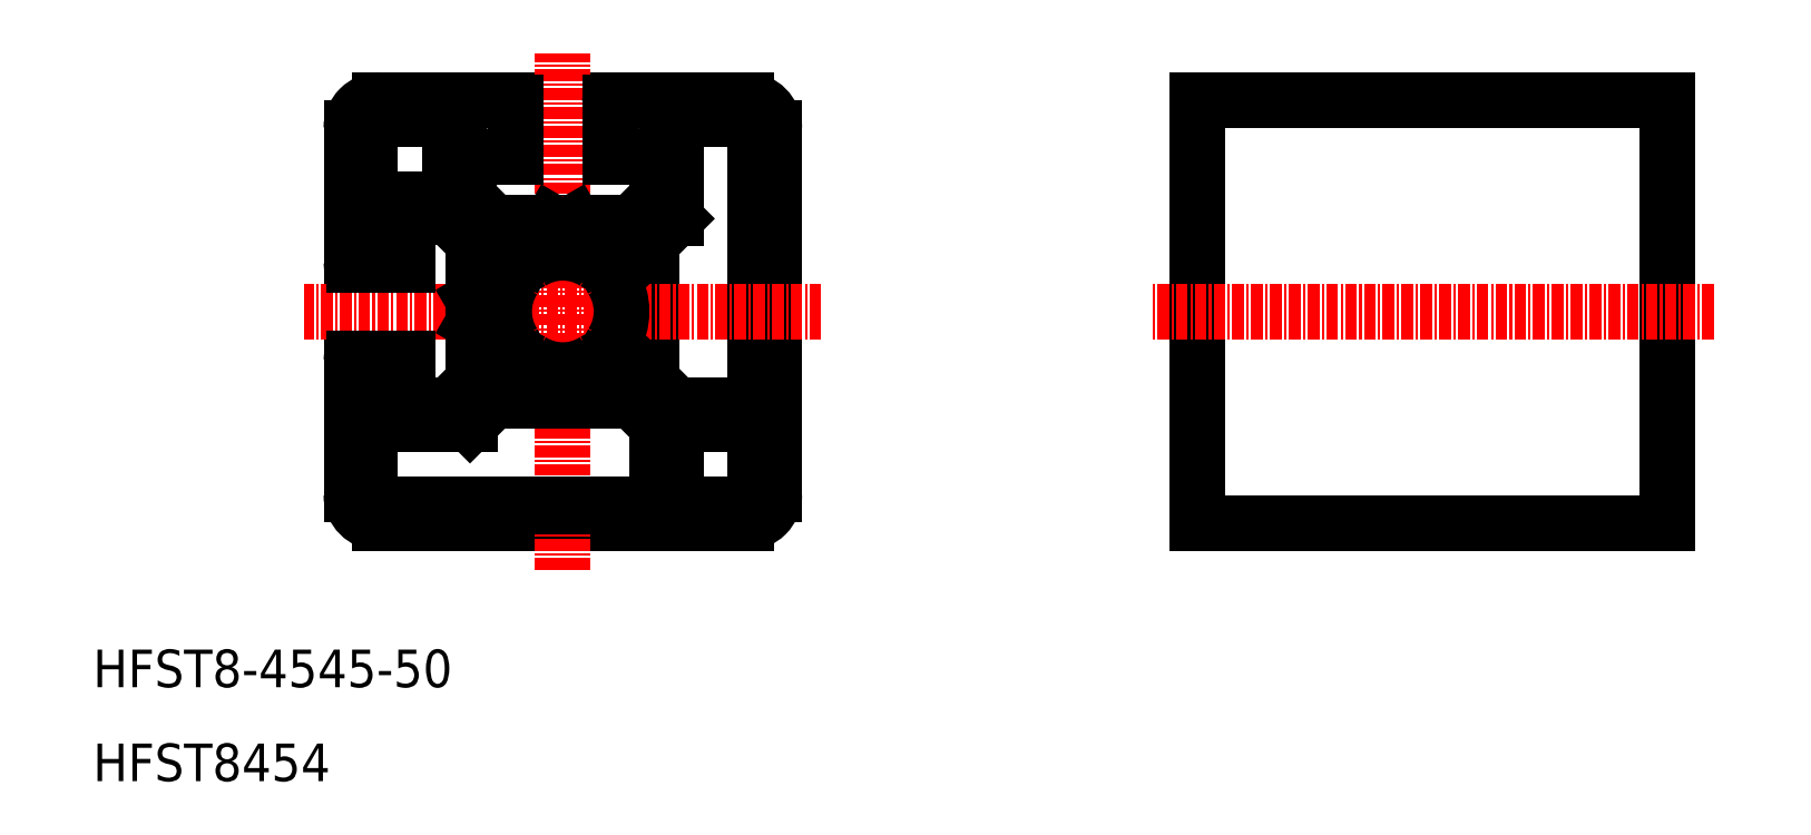
<metadata>
{"format":"dxf","ext":"dxf","renderer":"ezdxf+matplotlib","layout":"modelspace","background":"white","min_lineweight":24,"dpi":150}
</metadata>
<code>
0
SECTION
2
ENTITIES
0
TEXT
8
0
10
-5.033e-08
20
2.319e-08
30
0
40
4
1
HFST8454
0
TEXT
8
0
10
-5.033e-08
20
10
30
0
40
4
1
HFST8-4545-50
0
LINE
8
0
10
167.5
20
27.5
30
0
11
167.5
21
72.5
31
0
0
LINE
8
0
10
117.5
20
72.5
30
0
11
117.5
21
27.5
31
0
0
LINE
8
CENTER
10
172.5
20
50
30
0
11
112.5
21
50
31
0
0
LINE
8
0
10
167.5
20
27.5
30
0
11
117.5
21
27.5
31
0
0
LINE
8
0
10
167.5
20
72.5
30
0
11
117.5
21
72.5
31
0
0
LINE
8
0
10
69.5
20
72.5
30
0
11
55.3
21
72.5
31
0
0
LINE
8
0
10
60
20
66.5
30
0
11
55
21
66.5
31
0
0
LINE
8
0
10
57.38
20
59.5
30
0
11
51.21
21
59.5
31
0
0
LINE
8
0
10
44.7
20
72.5
30
0
11
30.5
21
72.5
31
0
0
LINE
8
0
10
38
20
70.5
30
0
11
30.5
21
70.5
31
0
0
LINE
8
0
10
37
20
62
30
0
11
31.5
21
62
31
0
0
LINE
8
0
10
45
20
66.5
30
0
11
40
21
66.5
31
0
0
LINE
8
0
10
48.79
20
59.5
30
0
11
42.62
21
59.5
31
0
0
LINE
8
0
10
27.5
20
30.5
30
0
11
27.5
21
44.7
31
0
0
ARC
8
0
10
27.8
20
44.7
30
0
40
0.3
50
90
51
180
0
LINE
8
0
10
27.5
20
55.3
30
0
11
27.5
21
69.5
31
0
0
LINE
8
0
10
33.5
20
40
30
0
11
33.5
21
45
31
0
0
LINE
8
0
10
40.5
20
42.62
30
0
11
40.5
21
48.79
31
0
0
LINE
8
0
10
33.5
20
55
30
0
11
33.5
21
60
31
0
0
LINE
8
0
10
40.5
20
51.21
30
0
11
40.5
21
57.38
31
0
0
LINE
8
0
10
72.5
20
30.5
30
0
11
72.5
21
69.5
31
0
0
LINE
8
0
10
70.5
20
41
30
0
11
70.5
21
69.5
31
0
0
LINE
8
0
10
59.5
20
42.62
30
0
11
59.5
21
57.38
31
0
0
ARC
8
0
10
69.5
20
41
30
0
40
1
50
270
51
0
0
LINE
8
0
10
69.5
20
27.5
30
0
11
30.5
21
27.5
31
0
0
LINE
8
CENTER
10
50
20
22.5
30
0
11
50
21
77.5
31
0
0
LINE
8
0
10
29.5
20
69.5
30
0
11
29.5
21
62
31
0
0
ARC
8
0
10
30.5
20
69.5
30
0
40
1
50
90
51
180
0
LINE
8
0
10
38
20
68.5
30
0
11
38
21
63
31
0
0
ARC
8
0
10
37
20
63
30
0
40
1
50
270
51
0
0
ARC
8
0
10
62
20
69.5
30
0
40
1
50
90
51
270
0
LINE
8
0
10
69.5
20
70.5
30
0
11
62
21
70.5
31
0
0
ARC
8
0
10
69.5
20
69.5
30
0
40
1
50
0
51
90
0
LINE
8
CENTER
10
77.5
20
50
30
0
11
22.5
21
50
31
0
0
LINE
8
0
10
59
20
29.5
30
0
11
30.5
21
29.5
31
0
0
LINE
8
0
10
57.38
20
40.5
30
0
11
42.62
21
40.5
31
0
0
LINE
8
0
10
29.5
20
30.5
30
0
11
29.5
21
38
31
0
0
ARC
8
0
10
30.5
20
38
30
0
40
1
50
0
51
180
0
ARC
8
0
10
30.5
20
30.5
30
0
40
1
50
180
51
270
0
LINE
8
0
10
70.5
20
30.5
30
0
11
70.5
21
37
31
0
0
LINE
8
0
10
62
20
30.5
30
0
11
62
21
37
31
0
0
LINE
8
0
10
60
20
30.5
30
0
11
60
21
37.88
31
0
0
LINE
8
0
10
69.5
20
38
30
0
11
63
21
38
31
0
0
LINE
8
0
10
69.5
20
40
30
0
11
62.12
21
40
31
0
0
ARC
8
0
10
63
20
37
30
0
40
1
50
90
51
180
0
ARC
8
0
10
69.5
20
37
30
0
40
1
50
0
51
90
0
LINE
8
0
10
69.5
20
29.5
30
0
11
63
21
29.5
31
0
0
ARC
8
0
10
59
20
30.5
30
0
40
1
50
270
51
0
0
ARC
8
0
10
63
20
30.5
30
0
40
1
50
180
51
270
0
ARC
8
0
10
69.5
20
30.5
30
0
40
1
50
270
51
0
0
LINE
8
0
10
33.5
20
40
30
0
11
37.88
21
40
31
0
0
LINE
8
0
10
31.5
20
38
30
0
11
40.12
21
38
31
0
0
LINE
8
0
10
33.5
20
60
30
0
11
37.88
21
60
31
0
0
LINE
8
0
10
33.5
20
45
30
0
11
27.8
21
45
31
0
0
LINE
8
0
10
27.8
20
55
30
0
11
33.5
21
55
31
0
0
ARC
8
0
10
27.8
20
55.3
30
0
40
0.3
50
180
51
270
0
LINE
8
0
10
60
20
66.5
30
0
11
60
21
62.12
31
0
0
LINE
8
0
10
62
20
68.5
30
0
11
62
21
59.88
31
0
0
LINE
8
0
10
40
20
66.5
30
0
11
40
21
62.12
31
0
0
LINE
8
0
10
55
20
72.2
30
0
11
55
21
66.5
31
0
0
LINE
8
0
10
45
20
72.2
30
0
11
45
21
66.5
31
0
0
ARC
8
0
10
69.5
20
30.5
30
0
40
3
50
270
51
360
0
ARC
8
0
10
30.5
20
30.5
30
0
40
3
50
180
51
270
0
ARC
8
0
10
69.5
20
69.5
30
0
40
3
50
0
51
90
0
ARC
8
0
10
30.5
20
69.5
30
0
40
3
50
90
51
180
0
ARC
8
0
10
44.7
20
72.2
30
0
40
0.3
50
2.28e-11
51
90
0
ARC
8
0
10
55.3
20
72.2
30
0
40
0.3
50
90
51
180
0
LINE
8
0
10
59.5
20
42.62
30
0
11
62.12
21
40
31
0
0
LINE
8
0
10
57.38
20
40.5
30
0
11
60
21
37.88
31
0
0
LINE
8
0
10
40
20
62.12
30
0
11
42.62
21
59.5
31
0
0
LINE
8
0
10
37.88
20
60
30
0
11
40.5
21
57.38
31
0
0
LINE
8
0
10
40.12
20
38
30
0
11
42.62
21
40.5
31
0
0
LINE
8
0
10
40.5
20
42.62
30
0
11
37.88
21
40
31
0
0
LINE
8
0
10
59.5
20
57.38
30
0
11
62
21
59.88
31
0
0
LINE
8
0
10
57.38
20
59.5
30
0
11
60
21
62.12
31
0
0
LINE
8
0
10
41.2
20
50
30
0
11
40.5
21
51.21
31
0
0
LINE
8
0
10
41.2
20
50
30
0
11
40.5
21
48.79
31
0
0
LINE
8
0
10
50
20
58.8
30
0
11
48.79
21
59.5
31
0
0
LINE
8
0
10
50
20
58.8
30
0
11
51.21
21
59.5
31
0
0
ARC
8
0
10
30.5
20
62
30
0
40
1
50
180
51
360
0
ARC
8
0
10
38
20
69.5
30
0
40
1
50
270
51
90
0
ARC
8
0
10
44
20
56
30
0
40
1.5
50
356.8
51
273.2
0
LINE
8
0
10
45.5
20
55.92
30
0
11
46.05
21
55.36
31
0
0
ARC
8
0
10
44
20
44
30
0
40
1.5
50
86.81
51
3.19
0
LINE
8
0
10
45.5
20
44.08
30
0
11
46.05
21
44.64
31
0
0
ARC
8
0
10
44.29
20
46.41
30
0
40
0.5
50
315
51
32.16
0
ARC
8
0
10
46.41
20
44.29
30
0
40
0.5
50
57.84
51
135
0
LINE
8
0
10
44.08
20
45.5
30
0
11
44.64
21
46.05
31
0
0
ARC
8
0
10
46.41
20
55.71
30
0
40
0.5
50
225
51
302.2
0
ARC
8
0
10
44.29
20
53.59
30
0
40
0.5
50
327.8
51
45
0
LINE
8
0
10
44.08
20
54.5
30
0
11
44.64
21
53.95
31
0
0
ARC
8
0
10
56
20
56
30
0
40
1.5
50
266.8
51
360
0
ARC
8
0
10
56
20
56
30
0
40
1.5
50
0
51
183.2
0
LINE
8
0
10
53.95
20
55.36
30
0
11
54.5
21
55.92
31
0
0
ARC
8
0
10
56
20
44
30
0
40
1.5
50
176.8
51
3.093e-05
0
ARC
8
0
10
56
20
44
30
0
40
1.5
50
0
51
93.19
0
LINE
8
0
10
53.95
20
44.64
30
0
11
54.5
21
44.08
31
0
0
ARC
8
0
10
53.59
20
44.29
30
0
40
0.5
50
45
51
122.2
0
ARC
8
0
10
53.59
20
55.71
30
0
40
0.5
50
237.8
51
315
0
ARC
8
0
10
55.71
20
46.41
30
0
40
0.5
50
147.8
51
225
0
LINE
8
0
10
55.36
20
46.05
30
0
11
55.92
21
45.5
31
0
0
ARC
8
0
10
55.71
20
53.59
30
0
40
0.5
50
135
51
212.2
0
LINE
8
0
10
55.36
20
53.95
30
0
11
55.92
21
54.5
31
0
0
ARC
8
0
10
50
20
50
30
0
40
6.25
50
147.8
51
212.2
0
ARC
8
0
10
50
20
50
30
0
40
6.25
50
57.84
51
122.2
0
ARC
8
0
10
50
20
50
30
0
40
6.25
50
237.8
51
302.2
0
ARC
8
0
10
50
20
50
30
0
40
6.25
50
327.8
51
32.16
0
ENDSEC
0
EOF

</code>
